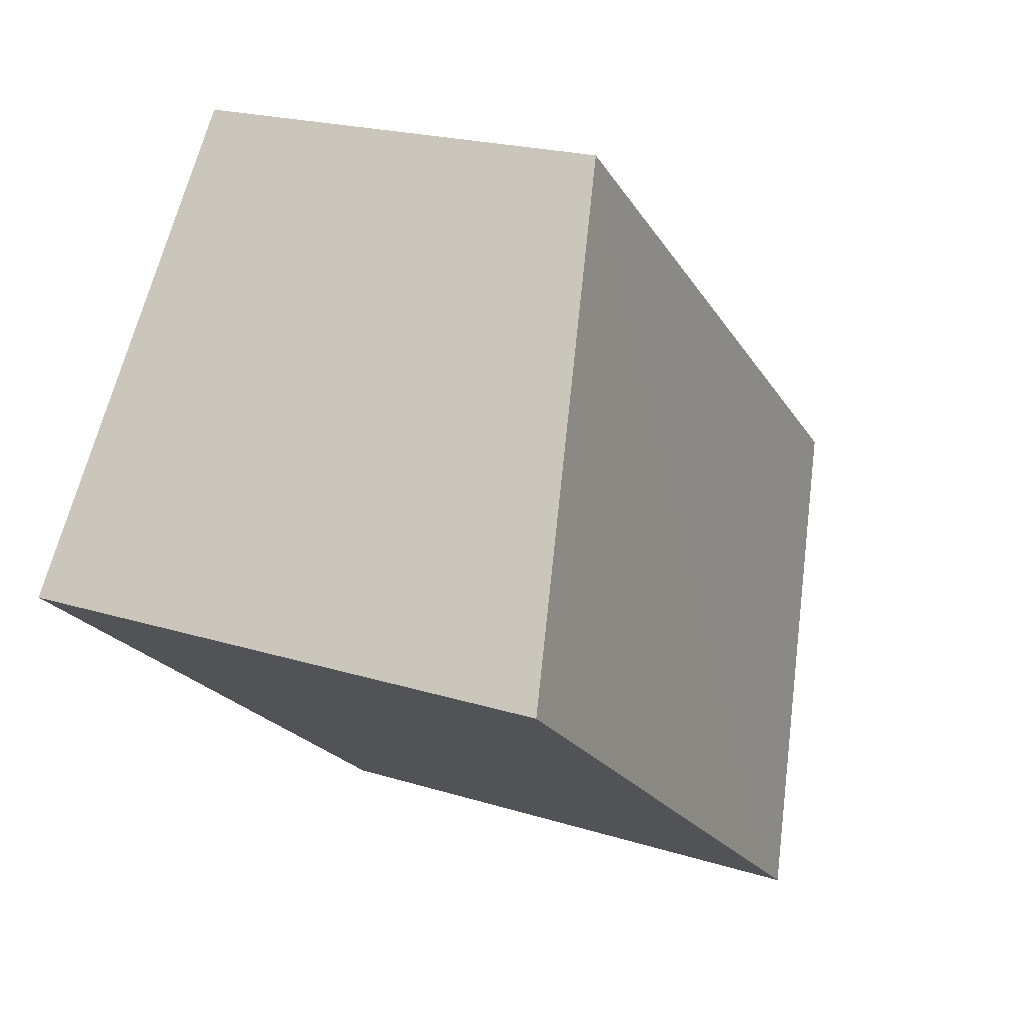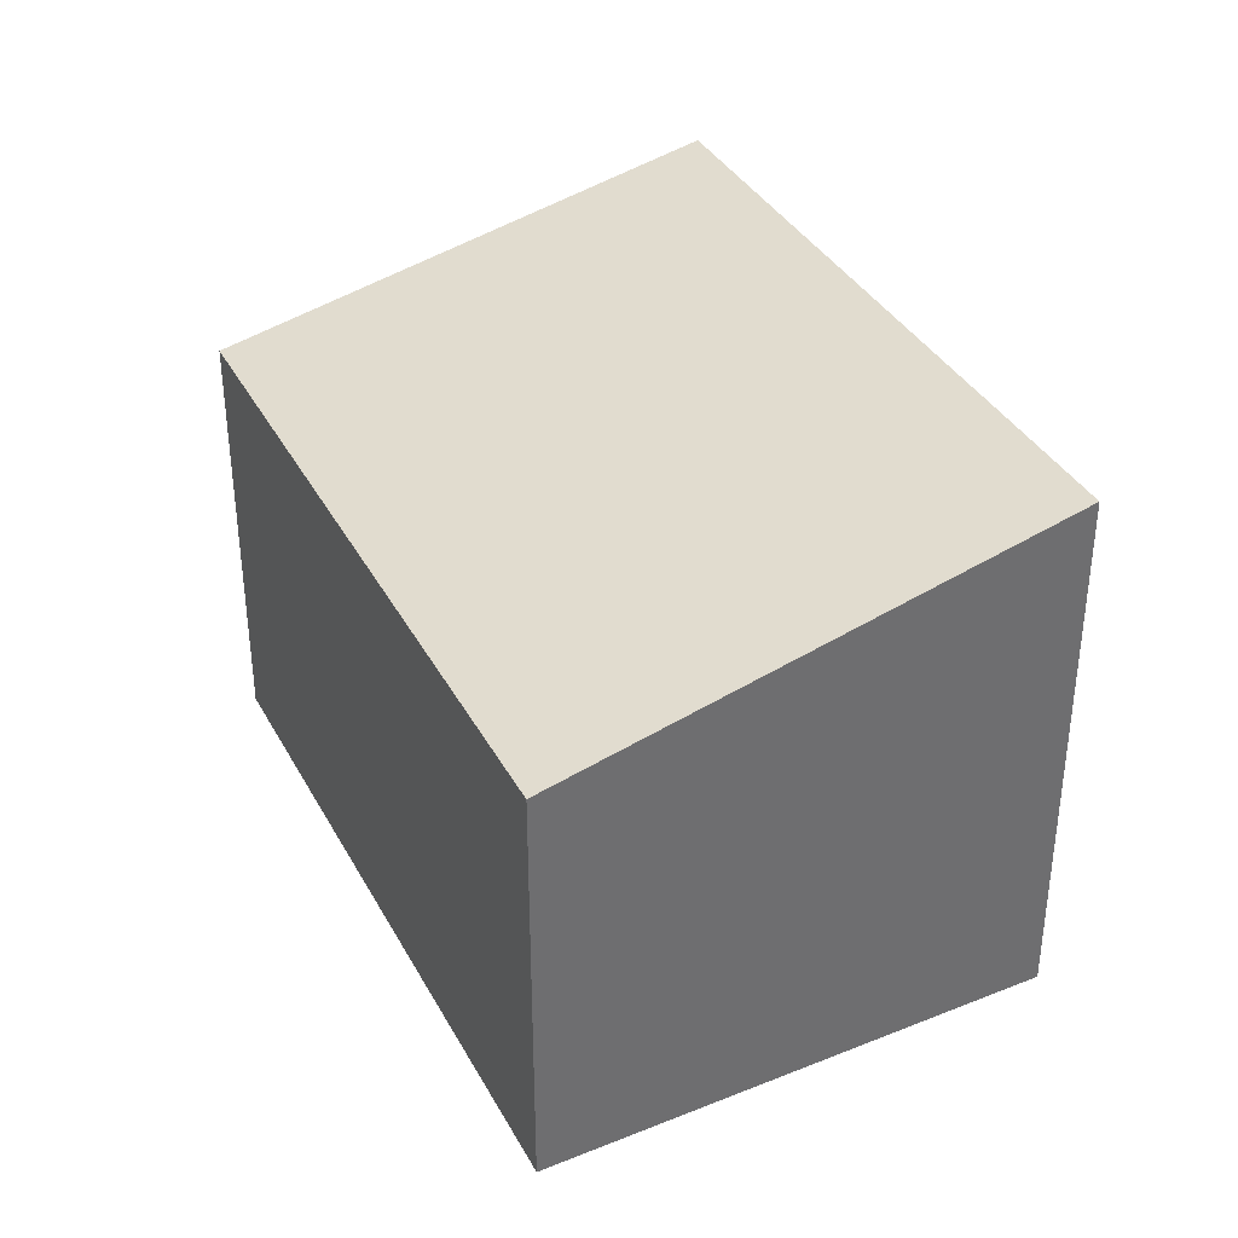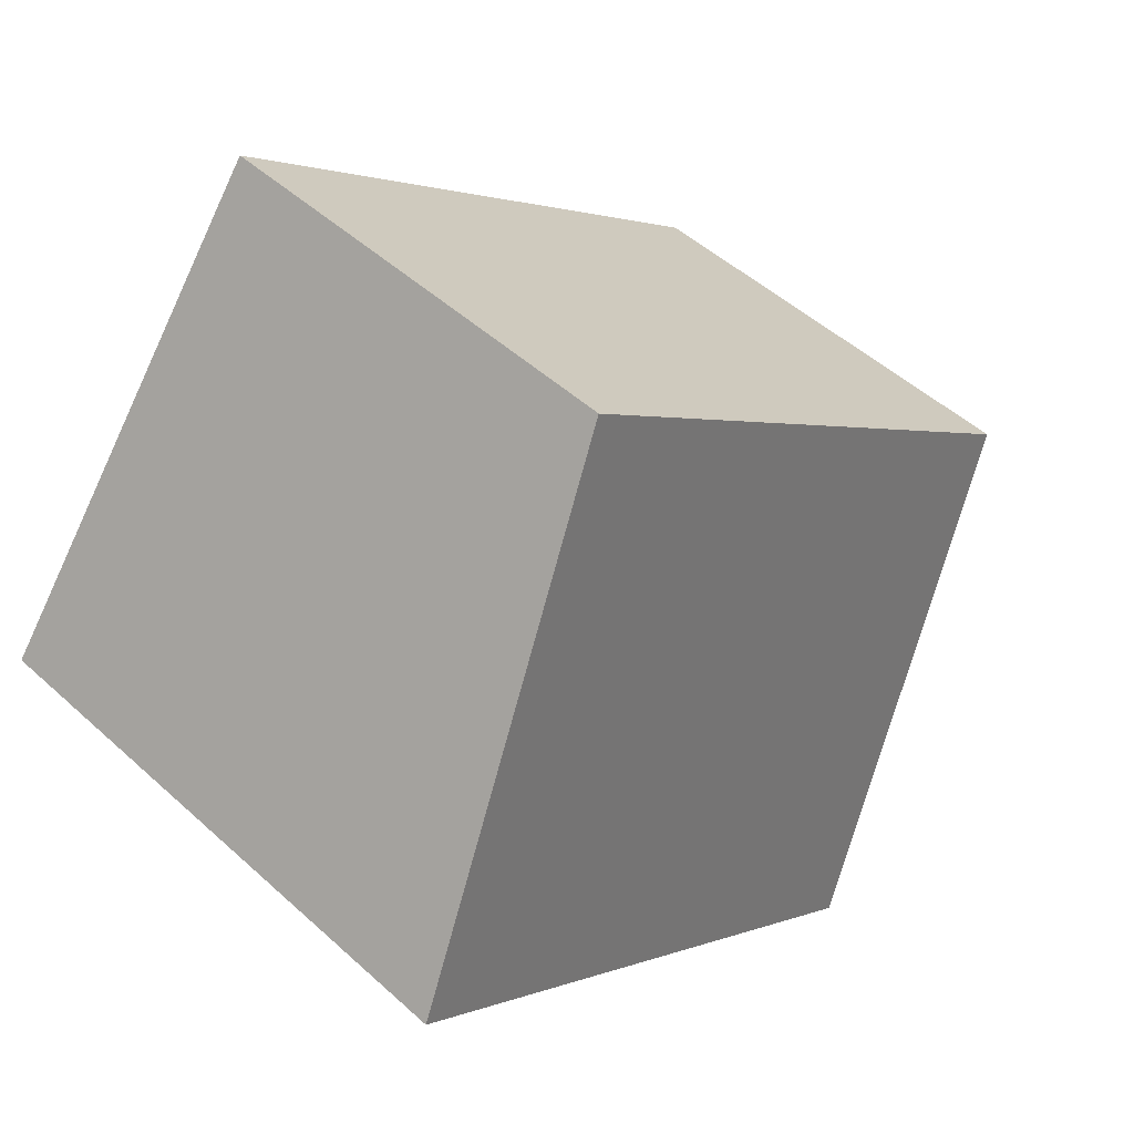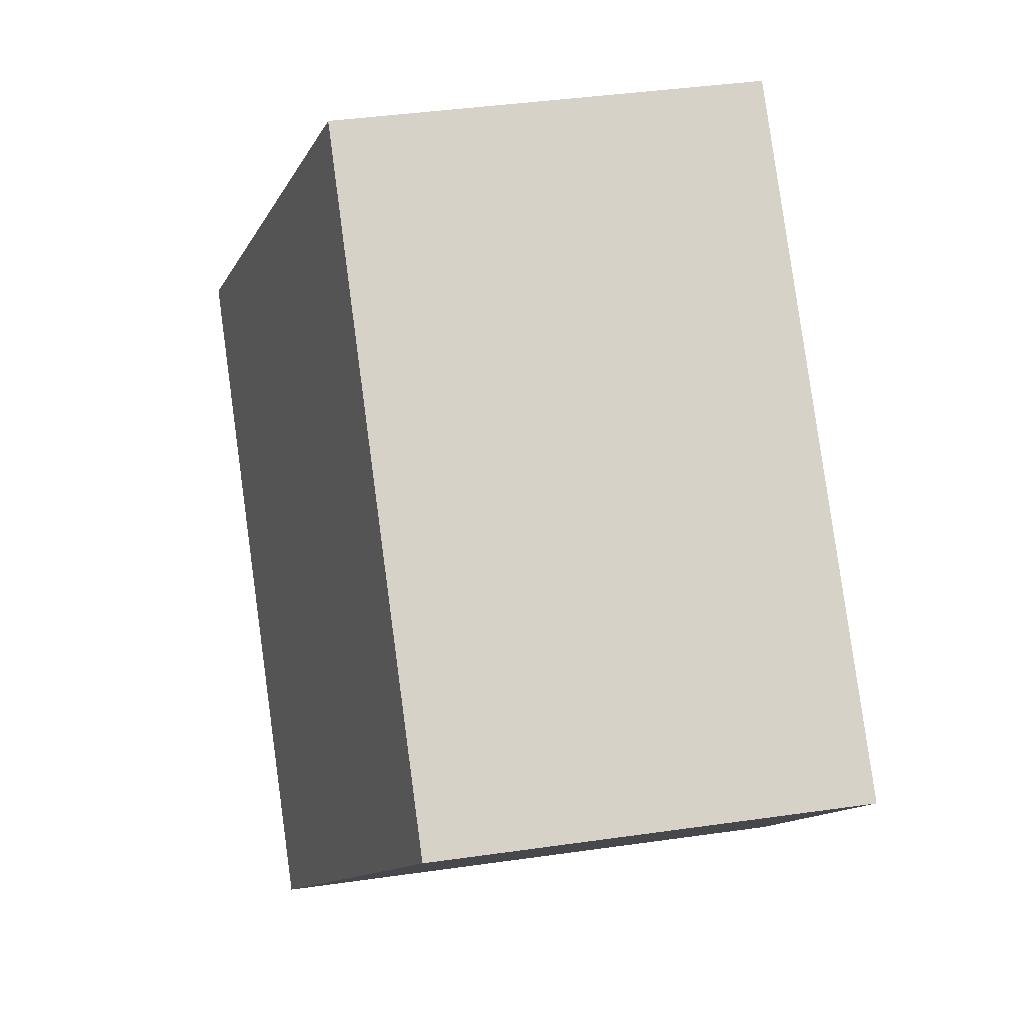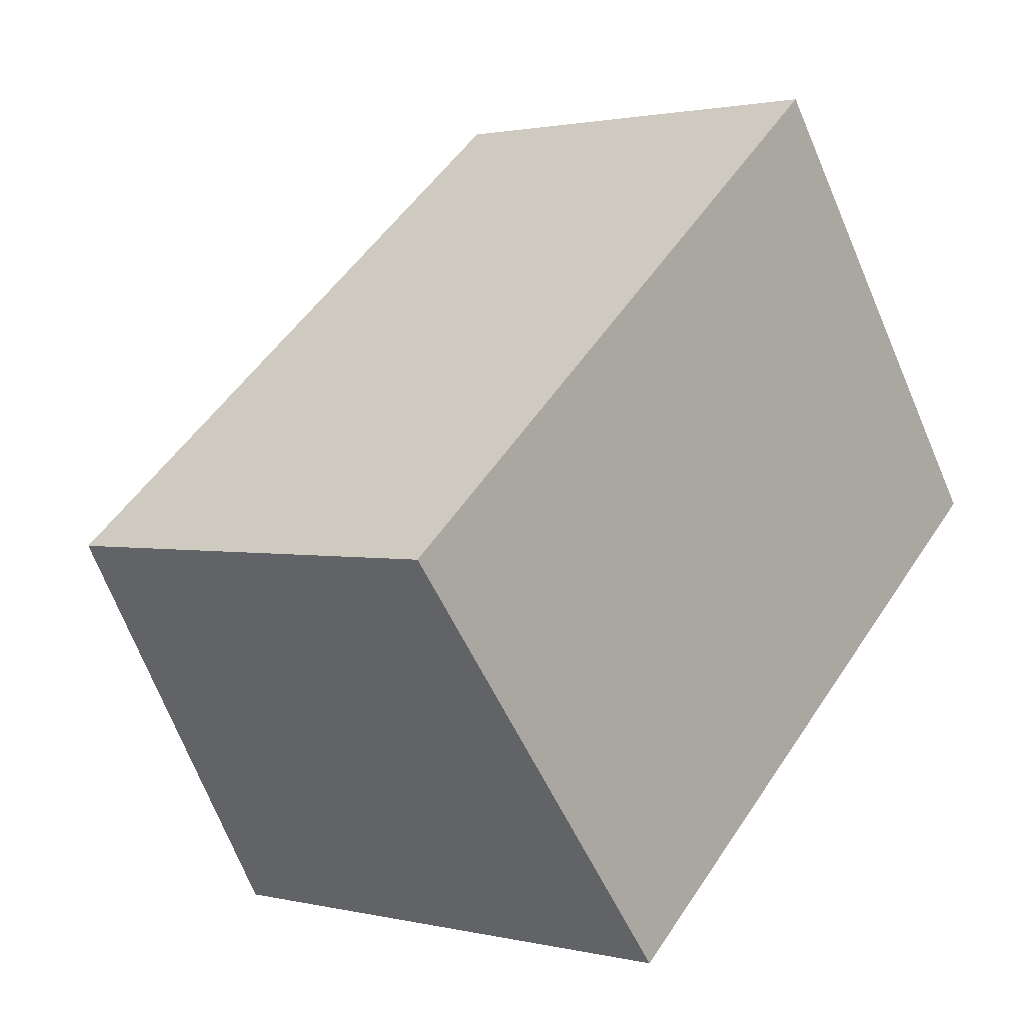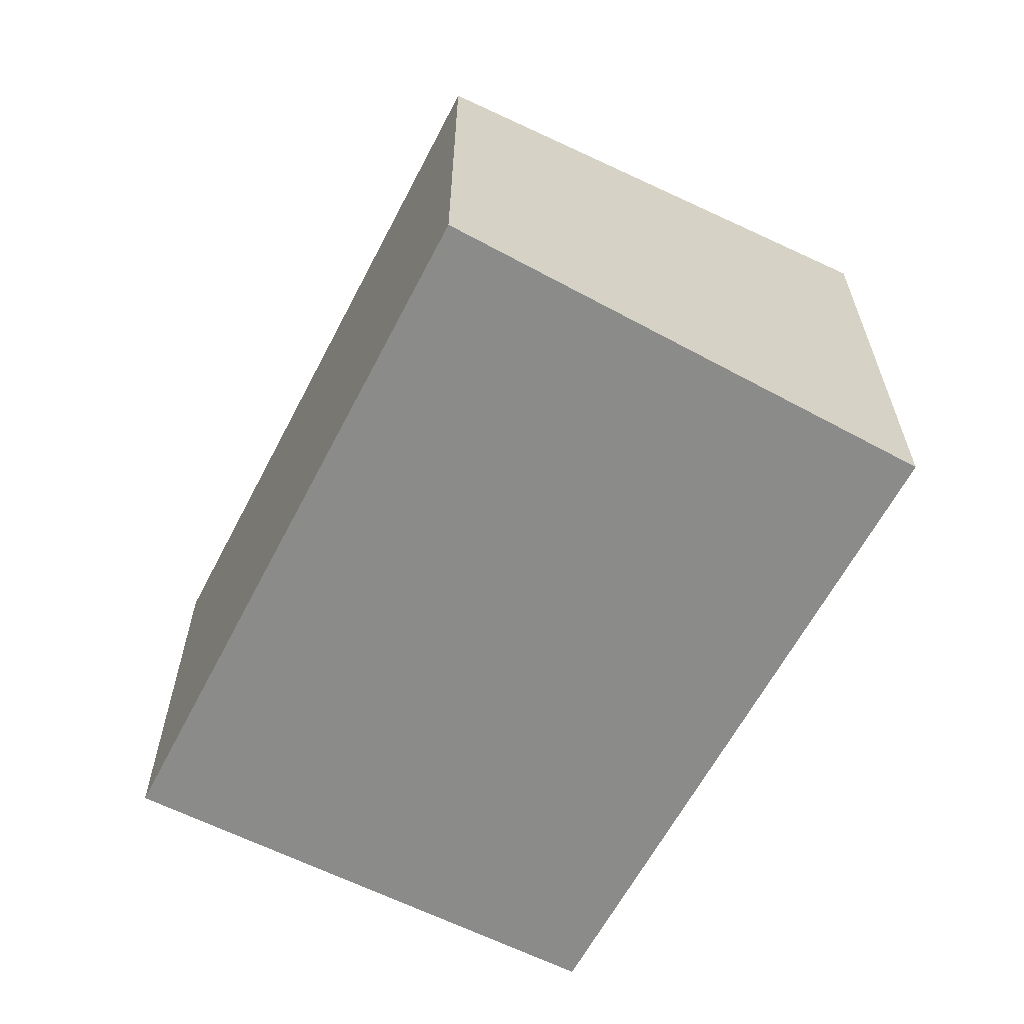
<metadata>
{"format":"obj","ext":"obj","renderer":"f3d","projection":"perspective","resolution":1024,"background":"white","views":[{"elev":20.6,"azim":119.6,"up":"+Z"},{"elev":37.8,"azim":25.8,"up":"+Y"},{"elev":49.6,"azim":135.0,"up":"+Z"},{"elev":41.4,"azim":-99.8,"up":"+Z"},{"elev":1.6,"azim":-49.2,"up":"+Z"},{"elev":-63.7,"azim":24.2,"up":"+Y"}]}
</metadata>
<code>
v  2.72 4.59 -3.338
v  4.752 3.652 3.779
v  7.408 4.612 0.263
v  0 3.652 2.236e-16
v  7.408 -1.61e-17 0.263
v  2.72 2.044e-16 -3.338
v  0 0 0
v  4.752 -2.314e-16 3.779
g defaultobject
f 1 2 3
f 2 1 4
f 5 1 3
f 1 5 6
f 6 4 1
f 4 6 7
f 7 2 4
f 2 7 8
f 2 5 3
f 5 2 8
f 5 7 6
f 7 5 8

</code>
